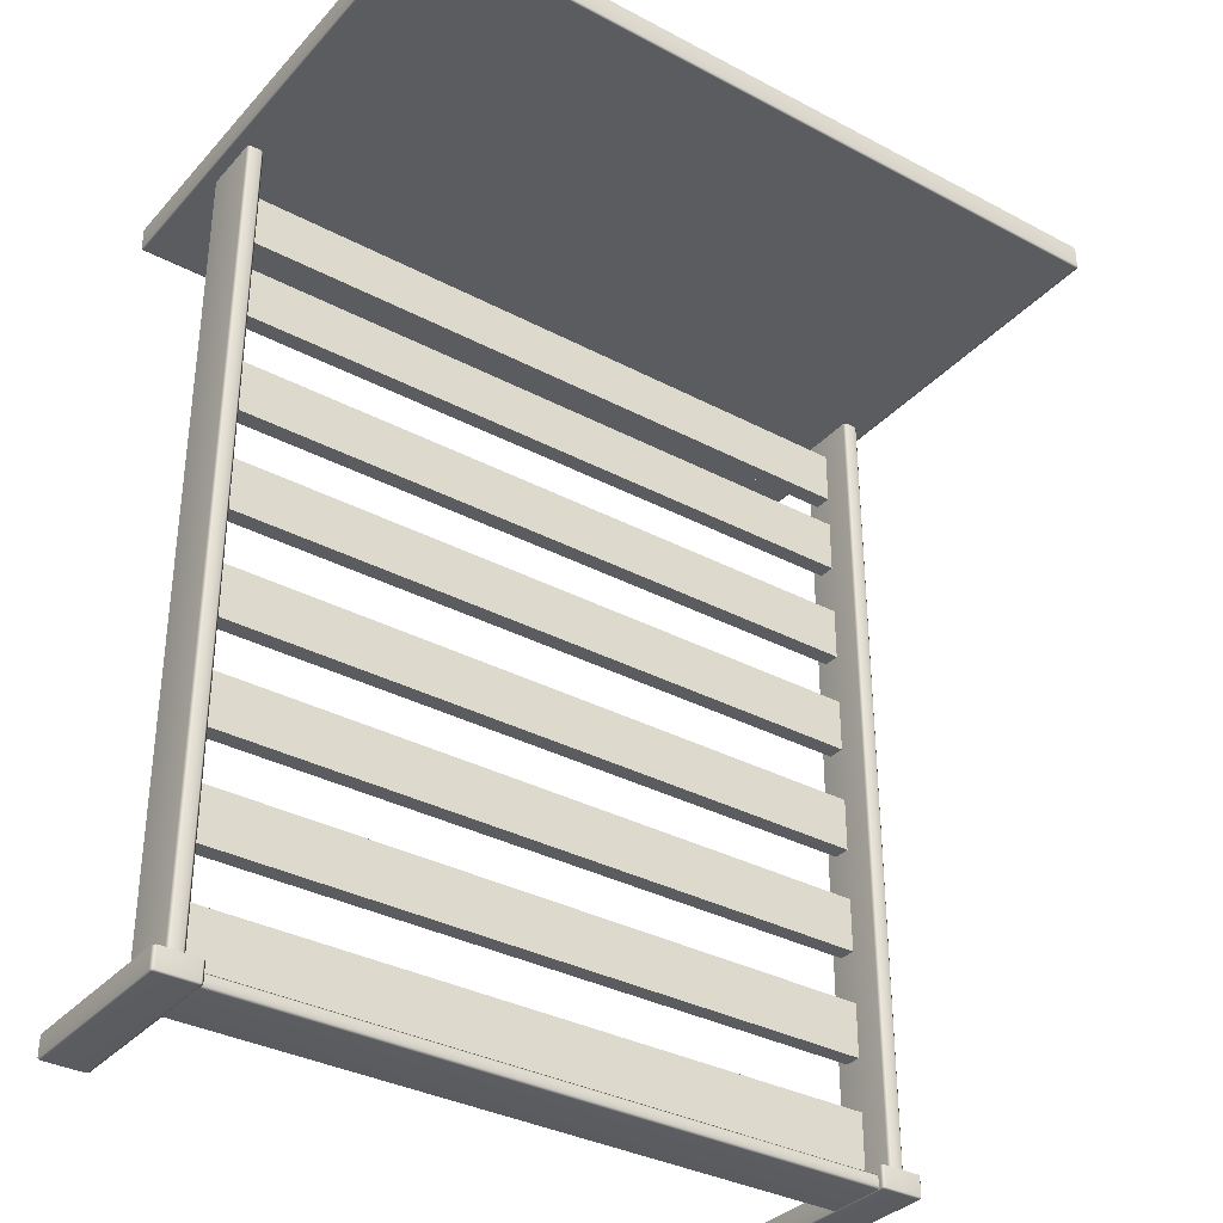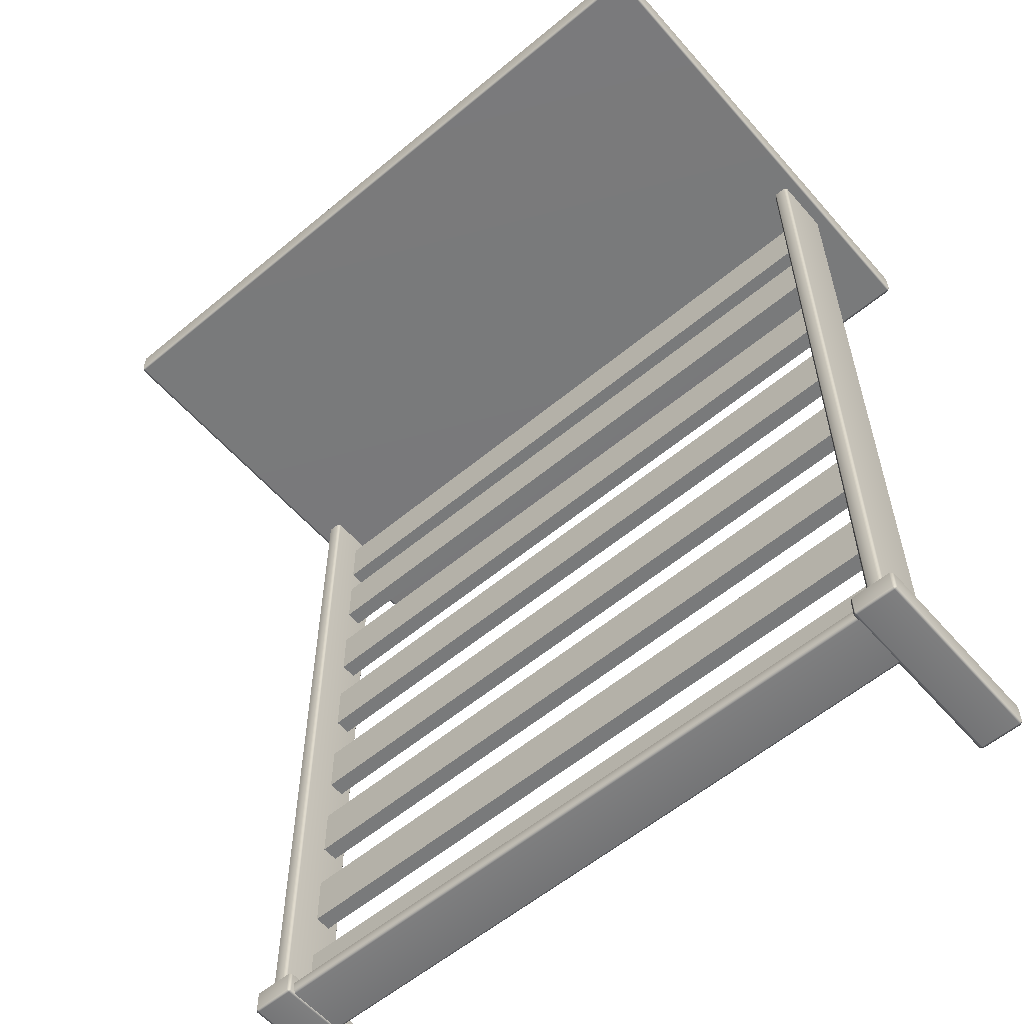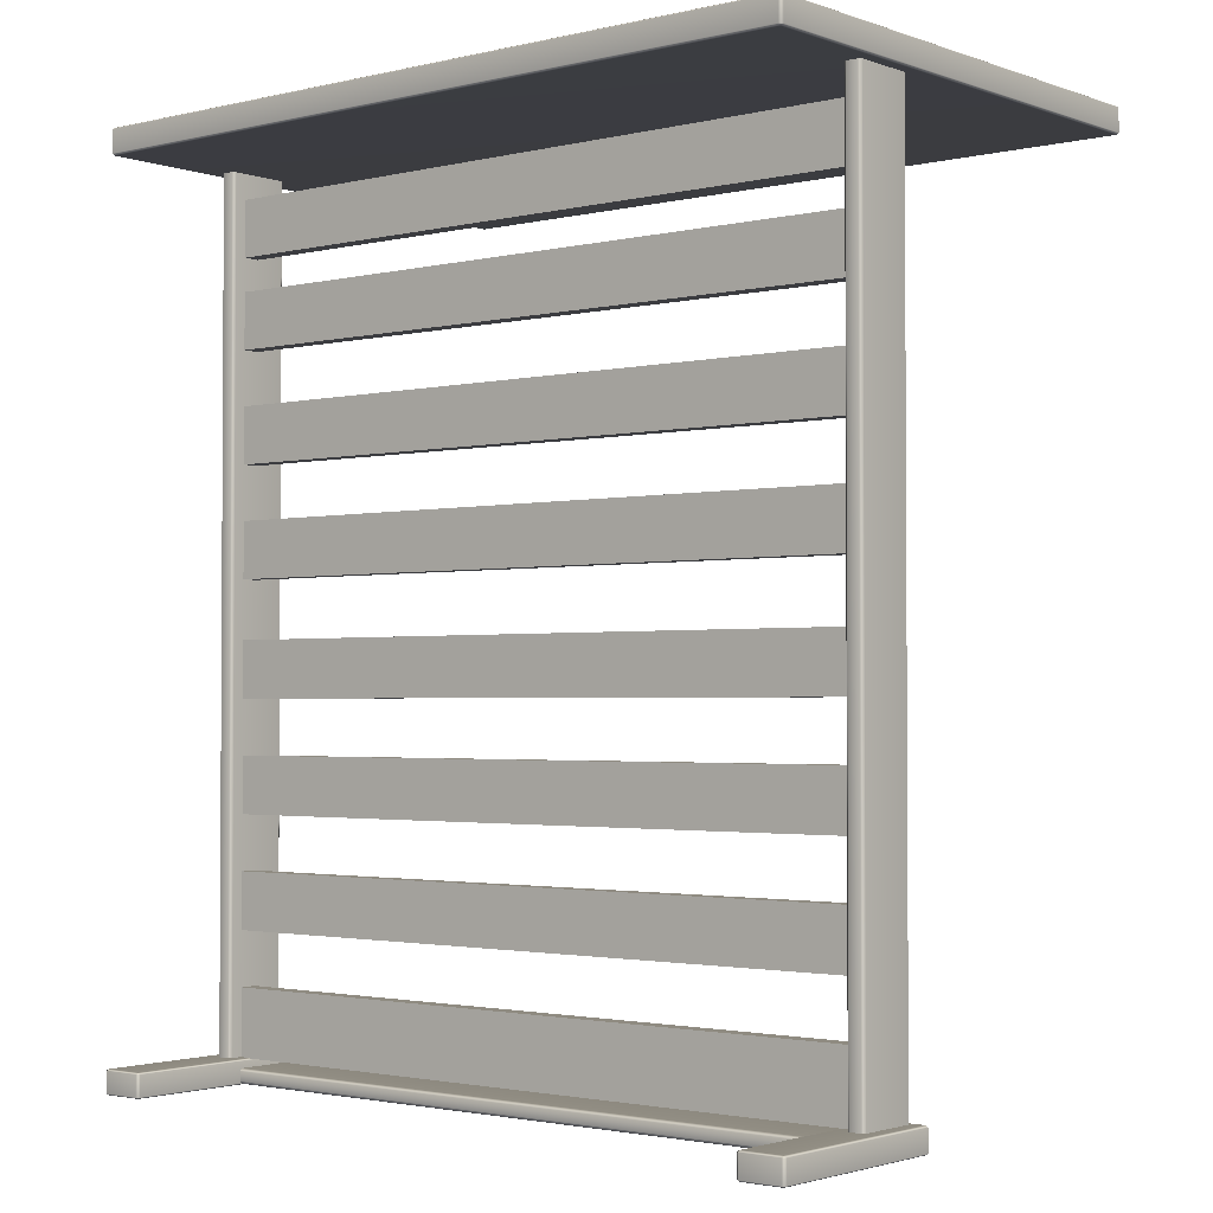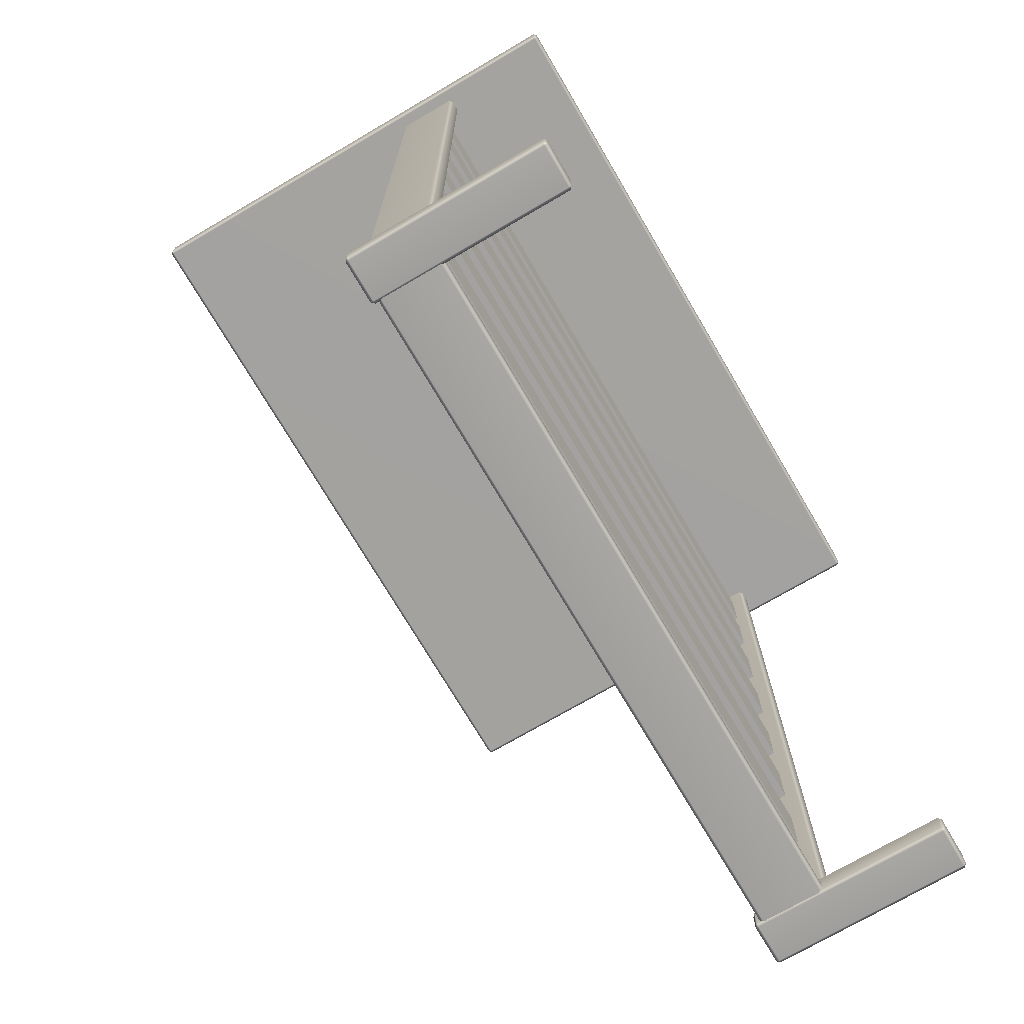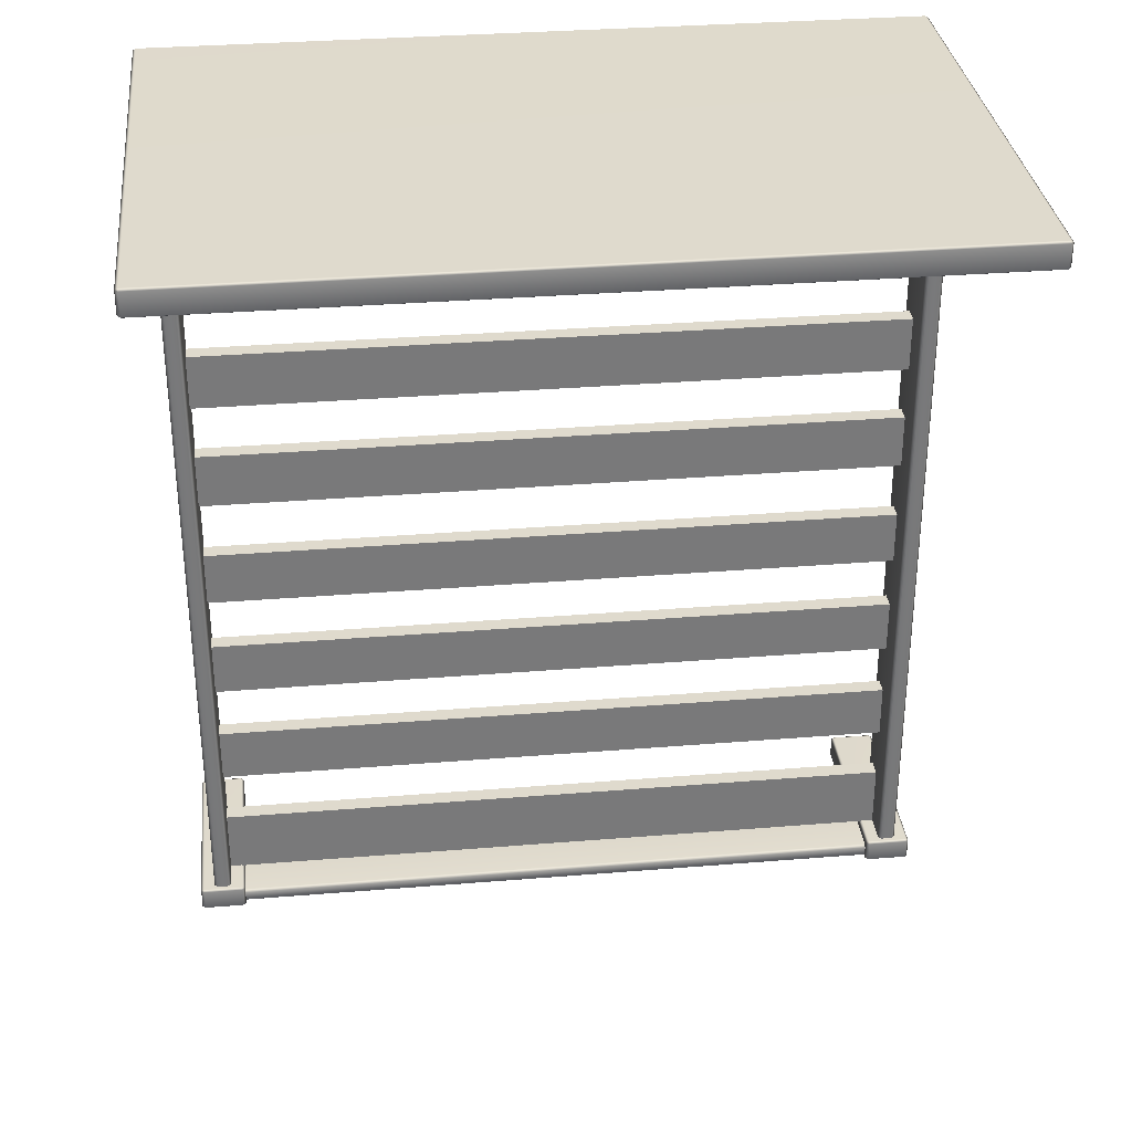
<metadata>
{"format":"obj","ext":"obj","renderer":"f3d","projection":"perspective","resolution":1024,"background":"white","views":[{"elev":-34.4,"azim":-35.5,"up":"+Y"},{"elev":-58.0,"azim":40.7,"up":"+Y"},{"elev":-2.1,"azim":-140.4,"up":"+Y"},{"elev":-72.7,"azim":120.4,"up":"+Y"},{"elev":32.6,"azim":-6.5,"up":"+Y"}]}
</metadata>
<code>
o Bed_24
v -0.5719 -0.8052 -0.5911
v -0.5719 -0.8052 -0.1512
v -0.6645 -0.8052 -0.1512
v -0.6645 -0.8052 -0.5911
v -0.6717 -0.8088 -0.1512
v -0.6645 -0.8088 -0.1442
v -0.6717 -0.8088 -0.5911
v -0.6645 -0.8088 -0.5982
v -0.5648 -0.8088 -0.5911
v -0.5719 -0.8088 -0.5982
v -0.5648 -0.8088 -0.1512
v -0.5719 -0.8088 -0.1442
v -0.5648 -0.8565 -0.5911
v -0.5648 -0.8565 -0.1512
v 0.9979 -0.8565 -0.5982
v 1.091 -0.8565 -0.5982
v 1.091 -0.8088 -0.5982
v 0.9979 -0.8088 -0.5982
v 0.9907 -0.8088 -0.5911
v 0.9907 -0.8565 -0.5911
v 1.098 -0.8565 -0.5911
v 1.098 -0.8088 -0.5911
v -0.5719 -0.8565 -0.1442
v -0.6645 -0.8565 -0.1442
v -0.6717 -0.8565 -0.1512
v -0.6717 -0.8565 -0.5911
v -0.6645 -0.8602 -0.5911
v -0.6645 -0.8602 -0.1512
v -0.5719 -0.8602 -0.1512
v -0.5719 -0.8602 -0.5911
v -0.6645 -0.8565 -0.5982
v -0.5719 -0.8565 -0.5982
v 1.091 -0.8052 -0.5911
v 1.091 -0.8052 -0.1512
v 0.9979 -0.8052 -0.1512
v 0.9979 -0.8052 -0.5911
v 0.9907 -0.8088 -0.1512
v 0.9979 -0.8088 -0.1442
v 1.098 -0.8088 -0.1512
v 1.091 -0.8088 -0.1442
v 1.098 -0.8565 -0.1512
v 1.091 -0.8565 -0.1442
v 0.9979 -0.8565 -0.1442
v 0.9907 -0.8565 -0.1512
v 0.9979 -0.8602 -0.5911
v 0.9979 -0.8602 -0.1512
v 1.091 -0.8602 -0.1512
v 1.091 -0.8602 -0.5911
v -0.6312 -0.8082 -0.3097
v -0.6053 -0.8082 -0.3097
v -0.6053 1.143 -0.3097
v -0.6312 1.143 -0.3097
v -0.6383 1.143 -0.3027
v -0.6383 -0.8082 -0.3027
v -0.6053 1.149 -0.3027
v -0.6053 1.149 -0.1658
v -0.6312 1.149 -0.1658
v -0.6312 1.149 -0.3027
v -0.6383 1.143 -0.1658
v -0.6312 1.143 -0.1588
v -0.5981 1.143 -0.3027
v -0.5981 1.143 -0.1658
v -0.6053 1.143 -0.1588
v -0.5982 -0.8082 -0.3027
v -0.5982 -0.8082 -0.1658
v 1.031 -0.8082 -0.3097
v 1.057 -0.8082 -0.3097
v 1.057 1.143 -0.3097
v 1.031 1.143 -0.3097
v 1.024 1.143 -0.3027
v 1.024 -0.8082 -0.3027
v -0.6053 -0.8082 -0.1588
v -0.6312 -0.8082 -0.1588
v -0.6383 -0.8082 -0.1658
v -0.6312 -0.8142 -0.3027
v -0.6312 -0.8142 -0.1658
v -0.6053 -0.8142 -0.1658
v -0.6053 -0.8142 -0.3027
v 1.057 1.149 -0.3027
v 1.057 1.149 -0.1658
v 1.031 1.149 -0.1658
v 1.031 1.149 -0.3027
v 1.024 1.143 -0.1658
v 1.031 1.143 -0.1588
v 1.064 1.143 -0.3027
v 1.064 1.143 -0.1658
v 1.057 1.143 -0.1588
v 1.064 -0.8082 -0.3027
v 1.064 -0.8082 -0.1658
v 1.036 -0.8519 -0.3097
v 1.036 -0.8302 -0.3097
v -0.6103 -0.8302 -0.3097
v -0.6103 -0.8518 -0.3097
v 1.043 -0.8519 -0.3027
v 1.043 -0.8302 -0.3027
v 1.057 -0.8082 -0.1588
v 1.031 -0.8082 -0.1588
v 1.024 -0.8082 -0.1658
v 1.031 -0.8142 -0.3027
v 1.031 -0.8142 -0.1658
v 1.057 -0.8142 -0.1658
v 1.057 -0.8142 -0.3027
v -0.6175 -0.8302 -0.3027
v -0.6175 -0.8302 -0.1658
v -0.6175 -0.8518 -0.1658
v -0.6175 -0.8518 -0.3027
v 1.036 -0.8242 -0.3027
v 1.036 -0.8242 -0.1658
v -0.6103 -0.8242 -0.1658
v -0.6103 -0.8242 -0.3027
v 1.043 -0.8302 -0.1658
v 1.036 -0.8302 -0.1588
v -0.6103 -0.8302 -0.1588
v 1.036 -0.8519 -0.1588
v -0.6103 -0.8518 -0.1588
v 1.043 -0.8519 -0.1658
v -0.6103 -0.8579 -0.3027
v -0.6103 -0.8579 -0.1658
v 1.036 -0.8579 -0.1658
v 1.036 -0.8579 -0.3027
v -0.6175 1.16 -0.3097
v -0.6175 1.16 -0.1588
v 1.043 1.16 -0.1588
v 1.043 1.16 -0.3097
v 1.043 1.194 -0.1588
v 1.043 1.194 -0.3097
v -0.6175 1.194 -0.1588
v -0.6175 1.194 -0.3097
v -0.6175 1.187 -0.1601
v -0.6175 1.187 -0.01336
v -0.6175 1.169 -0.01336
v -0.6175 1.169 -0.1601
v 1.041 1.189 -0.1601
v 1.041 1.189 -0.01336
v -0.6153 1.189 -0.01336
v -0.6153 1.189 -0.1601
v 1.043 1.187 -0.1601
v 1.041 1.187 -0.1622
v 1.043 1.187 -0.01336
v 1.041 1.187 -0.01122
v -0.6153 1.187 -0.01122
v 1.041 1.169 -0.01122
v -0.6153 1.169 -0.01122
v 1.043 1.169 -0.01336
v -0.6153 1.168 -0.1601
v -0.6153 1.168 -0.01336
v 1.041 1.168 -0.01336
v 1.041 1.168 -0.1601
v -0.6153 1.169 -0.1622
v 1.043 1.169 -0.1601
v 1.041 1.169 -0.1622
v -0.6153 1.187 -0.1622
v -0.6175 -0.8063 -0.2367
v -0.6175 -0.6536 -0.2367
v 1.043 -0.6536 -0.2367
v 1.043 -0.8063 -0.2367
v 1.043 -0.6536 -0.2762
v 1.043 -0.8063 -0.2762
v -0.6175 -0.6536 -0.2762
v -0.6175 -0.8063 -0.2762
v -0.6175 -0.5292 -0.2367
v -0.6175 -0.4006 -0.2367
v 1.043 -0.4007 -0.2367
v 1.043 -0.5292 -0.2367
v 1.043 -0.4007 -0.2762
v 1.043 -0.5292 -0.2762
v -0.6175 -0.4006 -0.2762
v -0.6175 -0.5292 -0.2762
v -0.6175 -0.2761 -0.2367
v -0.6175 -0.1475 -0.2367
v 1.043 -0.1475 -0.2367
v 1.043 -0.2761 -0.2367
v 1.043 -0.1475 -0.2762
v 1.043 -0.2761 -0.2762
v -0.6175 -0.1475 -0.2762
v -0.6175 -0.2761 -0.2762
v -0.6175 -0.0231 -0.2367
v -0.6175 0.1055 -0.2367
v 1.043 0.1055 -0.2367
v 1.043 -0.02311 -0.2367
v 1.043 0.1055 -0.2762
v 1.043 -0.02311 -0.2762
v -0.6175 0.1055 -0.2762
v -0.6175 -0.0231 -0.2762
v -0.6175 0.239 -0.2367
v -0.6175 0.3676 -0.2367
v 1.043 0.3676 -0.2367
v 1.043 0.239 -0.2367
v 1.043 0.3676 -0.2762
v 1.043 0.239 -0.2762
v -0.6175 0.3676 -0.2762
v -0.6175 0.239 -0.2762
v -0.6175 0.492 -0.2367
v -0.6175 0.6206 -0.2367
v 1.043 0.6206 -0.2367
v 1.043 0.492 -0.2367
v 1.043 0.6206 -0.2762
v 1.043 0.492 -0.2762
v -0.6175 0.6206 -0.2762
v -0.6175 0.492 -0.2762
v -0.6175 0.7452 -0.2367
v -0.6175 0.8737 -0.2367
v 1.043 0.8737 -0.2367
v 1.043 0.7451 -0.2367
v 1.043 0.8737 -0.2762
v 1.043 0.7451 -0.2762
v -0.6175 0.8737 -0.2762
v -0.6175 0.7452 -0.2762
v -0.6175 0.9498 -0.2367
v -0.6175 1.078 -0.2367
v 1.043 1.078 -0.2367
v 1.043 0.9498 -0.2367
v 1.043 1.078 -0.2762
v 1.043 0.9498 -0.2762
v -0.6175 1.078 -0.2762
v -0.6175 0.9498 -0.2762
v -0.6632 1.14 -0.5982
v 1.091 1.14 -0.5982
v 1.091 1.192 -0.5982
v -0.6632 1.192 -0.5982
v -0.6704 1.192 -0.5911
v -0.6704 1.14 -0.5911
v 1.091 1.196 -0.5911
v 1.091 1.196 0.5826
v -0.6632 1.196 0.5826
v -0.6632 1.196 -0.5911
v 1.098 1.192 -0.5911
v 1.098 1.14 -0.5911
v 1.098 1.14 0.5826
v 1.098 1.192 0.5826
v 1.091 1.14 0.5897
v -0.6632 1.14 0.5897
v -0.6632 1.192 0.5897
v 1.091 1.192 0.5897
v -0.6704 1.192 0.5826
v -0.6704 1.14 0.5826
v -0.6632 1.136 -0.5911
v -0.6632 1.136 0.5826
v 1.091 1.136 0.5826
v 1.091 1.136 -0.5911
f 1 3 2
f 1 4 3
f 4 5 3
f 3 5 6
f 4 7 5
f 8 7 4
f 8 4 1
f 2 9 1
f 10 1 9
f 8 1 10
f 2 11 9
f 12 11 2
f 12 3 6
f 12 2 3
f 13 11 14
f 13 9 11
f 15 17 16
f 15 18 17
f 15 19 18
f 15 20 19
f 17 21 16
f 17 22 21
f 23 6 24
f 23 12 6
f 6 25 24
f 6 5 25
f 23 11 12
f 23 14 11
f 7 25 5
f 7 26 25
f 27 29 28
f 27 30 29
f 28 26 27
f 31 27 26
f 28 25 26
f 24 25 28
f 24 28 29
f 32 27 31
f 32 30 27
f 32 13 30
f 24 29 23
f 23 29 14
f 14 30 13
f 14 29 30
f 33 35 34
f 33 36 35
f 36 37 35
f 35 37 38
f 36 19 37
f 18 19 36
f 18 36 33
f 34 22 33
f 17 33 22
f 18 33 17
f 34 39 22
f 40 39 34
f 40 35 38
f 40 34 35
f 21 39 41
f 21 22 39
f 42 38 43
f 42 40 38
f 38 44 43
f 38 37 44
f 42 39 40
f 42 41 39
f 19 44 37
f 19 20 44
f 45 47 46
f 45 48 47
f 46 20 45
f 15 45 20
f 46 44 20
f 43 44 46
f 43 46 47
f 16 45 15
f 16 48 45
f 16 21 48
f 43 47 42
f 42 47 41
f 41 48 21
f 41 47 48
f 49 51 50
f 49 52 51
f 49 53 52
f 49 54 53
f 55 57 56
f 55 58 57
f 58 59 57
f 57 59 60
f 58 53 59
f 52 53 58
f 52 58 55
f 56 61 55
f 51 55 61
f 52 55 51
f 56 62 61
f 63 62 56
f 63 57 60
f 63 56 57
f 64 62 65
f 64 61 62
f 66 68 67
f 66 69 68
f 66 70 69
f 66 71 70
f 72 60 73
f 72 63 60
f 72 62 63
f 72 65 62
f 53 74 59
f 53 54 74
f 75 77 76
f 75 78 77
f 76 54 75
f 49 75 54
f 76 74 54
f 73 74 76
f 73 76 77
f 50 75 49
f 50 78 75
f 50 64 78
f 73 77 72
f 72 77 65
f 65 78 64
f 65 77 78
f 79 81 80
f 79 82 81
f 82 83 81
f 81 83 84
f 82 70 83
f 69 70 82
f 69 82 79
f 80 85 79
f 68 79 85
f 69 79 68
f 80 86 85
f 87 86 80
f 87 81 84
f 87 80 81
f 88 86 89
f 88 85 86
f 90 92 91
f 90 93 92
f 91 94 90
f 91 95 94
f 96 84 97
f 96 87 84
f 96 86 87
f 96 89 86
f 70 98 83
f 70 71 98
f 99 101 100
f 99 102 101
f 100 71 99
f 66 99 71
f 100 98 71
f 97 98 100
f 97 100 101
f 67 99 66
f 67 102 99
f 67 88 102
f 97 101 96
f 96 101 89
f 89 102 88
f 89 101 102
f 103 105 104
f 103 106 105
f 107 109 108
f 107 110 109
f 108 95 107
f 91 107 95
f 108 111 95
f 112 111 108
f 112 108 109
f 112 109 113
f 112 115 114
f 112 113 115
f 114 111 112
f 114 116 111
f 117 119 118
f 117 120 119
f 106 117 118
f 93 117 106
f 106 118 105
f 105 118 115
f 115 118 119
f 115 119 114
f 94 111 116
f 94 95 111
f 121 123 122
f 121 124 123
f 124 125 123
f 124 126 125
f 126 127 125
f 126 128 127
f 128 122 127
f 128 121 122
f 124 128 126
f 124 121 128
f 125 122 123
f 125 127 122
f 129 131 130
f 129 132 131
f 133 135 134
f 133 136 135
f 134 137 133
f 138 133 137
f 134 139 137
f 140 139 134
f 140 134 135
f 140 135 141
f 140 143 142
f 140 141 143
f 142 139 140
f 142 144 139
f 145 147 146
f 145 148 147
f 132 145 146
f 149 145 132
f 132 146 131
f 131 146 143
f 143 146 147
f 143 147 142
f 150 139 144
f 150 137 139
f 151 150 148
f 151 148 145
f 151 145 149
f 144 148 150
f 144 147 148
f 142 147 144
f 152 129 136
f 152 136 133
f 152 133 138
f 130 136 129
f 130 135 136
f 141 135 130
f 138 150 151
f 138 137 150
f 151 152 138
f 151 149 152
f 149 129 152
f 149 132 129
f 141 131 143
f 141 130 131
f 153 155 154
f 153 156 155
f 156 157 155
f 156 158 157
f 158 159 157
f 158 160 159
f 160 154 159
f 160 153 154
f 156 160 158
f 156 153 160
f 157 154 155
f 157 159 154
f 161 163 162
f 161 164 163
f 164 165 163
f 164 166 165
f 166 167 165
f 166 168 167
f 168 162 167
f 168 161 162
f 164 168 166
f 164 161 168
f 165 162 163
f 165 167 162
f 169 171 170
f 169 172 171
f 172 173 171
f 172 174 173
f 174 175 173
f 174 176 175
f 176 170 175
f 176 169 170
f 172 176 174
f 172 169 176
f 173 170 171
f 173 175 170
f 177 179 178
f 177 180 179
f 180 181 179
f 180 182 181
f 182 183 181
f 182 184 183
f 184 178 183
f 184 177 178
f 180 184 182
f 180 177 184
f 181 178 179
f 181 183 178
f 185 187 186
f 185 188 187
f 188 189 187
f 188 190 189
f 190 191 189
f 190 192 191
f 192 186 191
f 192 185 186
f 188 192 190
f 188 185 192
f 189 186 187
f 189 191 186
f 193 195 194
f 193 196 195
f 196 197 195
f 196 198 197
f 198 199 197
f 198 200 199
f 200 194 199
f 200 193 194
f 196 200 198
f 196 193 200
f 197 194 195
f 197 199 194
f 201 203 202
f 201 204 203
f 204 205 203
f 204 206 205
f 206 207 205
f 206 208 207
f 208 202 207
f 208 201 202
f 204 208 206
f 204 201 208
f 205 202 203
f 205 207 202
f 209 211 210
f 209 212 211
f 212 213 211
f 212 214 213
f 214 215 213
f 214 216 215
f 216 210 215
f 216 209 210
f 212 216 214
f 212 209 216
f 213 210 211
f 213 215 210
f 90 94 120
f 90 120 117
f 90 117 93
f 116 120 94
f 116 119 120
f 114 119 116
f 92 103 110
f 92 110 107
f 92 107 91
f 104 110 103
f 104 109 110
f 113 109 104
f 31 7 8
f 31 26 7
f 31 8 10
f 31 10 32
f 10 13 32
f 10 9 13
f 60 74 73
f 60 59 74
f 51 64 50
f 51 61 64
f 84 98 97
f 84 83 98
f 68 88 67
f 68 85 88
f 93 103 92
f 93 106 103
f 113 105 115
f 113 104 105
f 217 219 218
f 217 220 219
f 217 221 220
f 217 222 221
f 223 225 224
f 223 226 225
f 219 223 227
f 228 230 229
f 228 227 230
f 231 233 232
f 231 234 233
f 231 230 234
f 231 229 230
f 221 236 235
f 221 222 236
f 237 239 238
f 237 240 239
f 217 237 222
f 220 221 226
f 226 221 235
f 226 235 225
f 220 226 223
f 220 223 219
f 225 235 233
f 232 236 238
f 238 236 222
f 238 222 237
f 232 238 239
f 232 239 231
f 234 230 224
f 224 230 227
f 224 227 223
f 234 224 225
f 234 225 233
f 218 228 240
f 218 240 237
f 218 237 217
f 231 239 229
f 229 239 240
f 229 240 228
f 233 236 232
f 233 235 236
f 219 228 218
f 219 227 228

</code>
